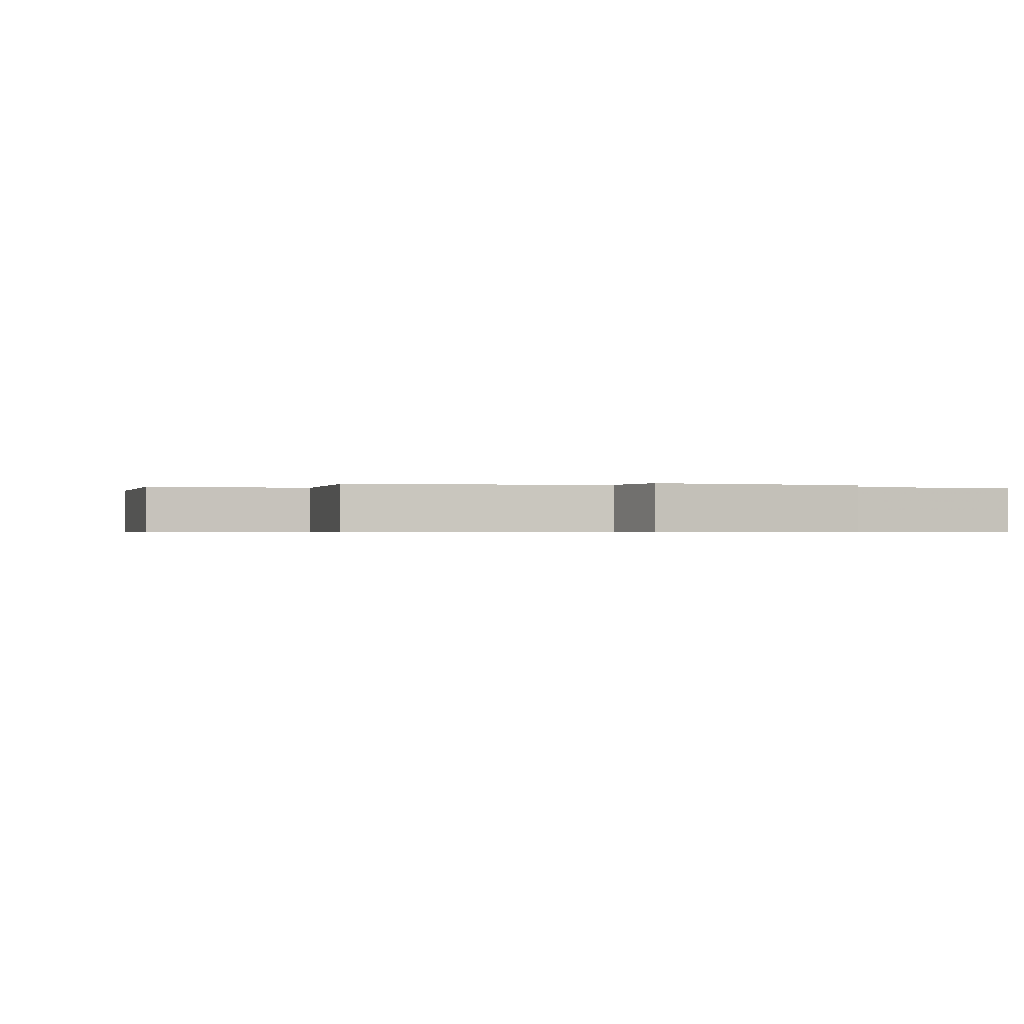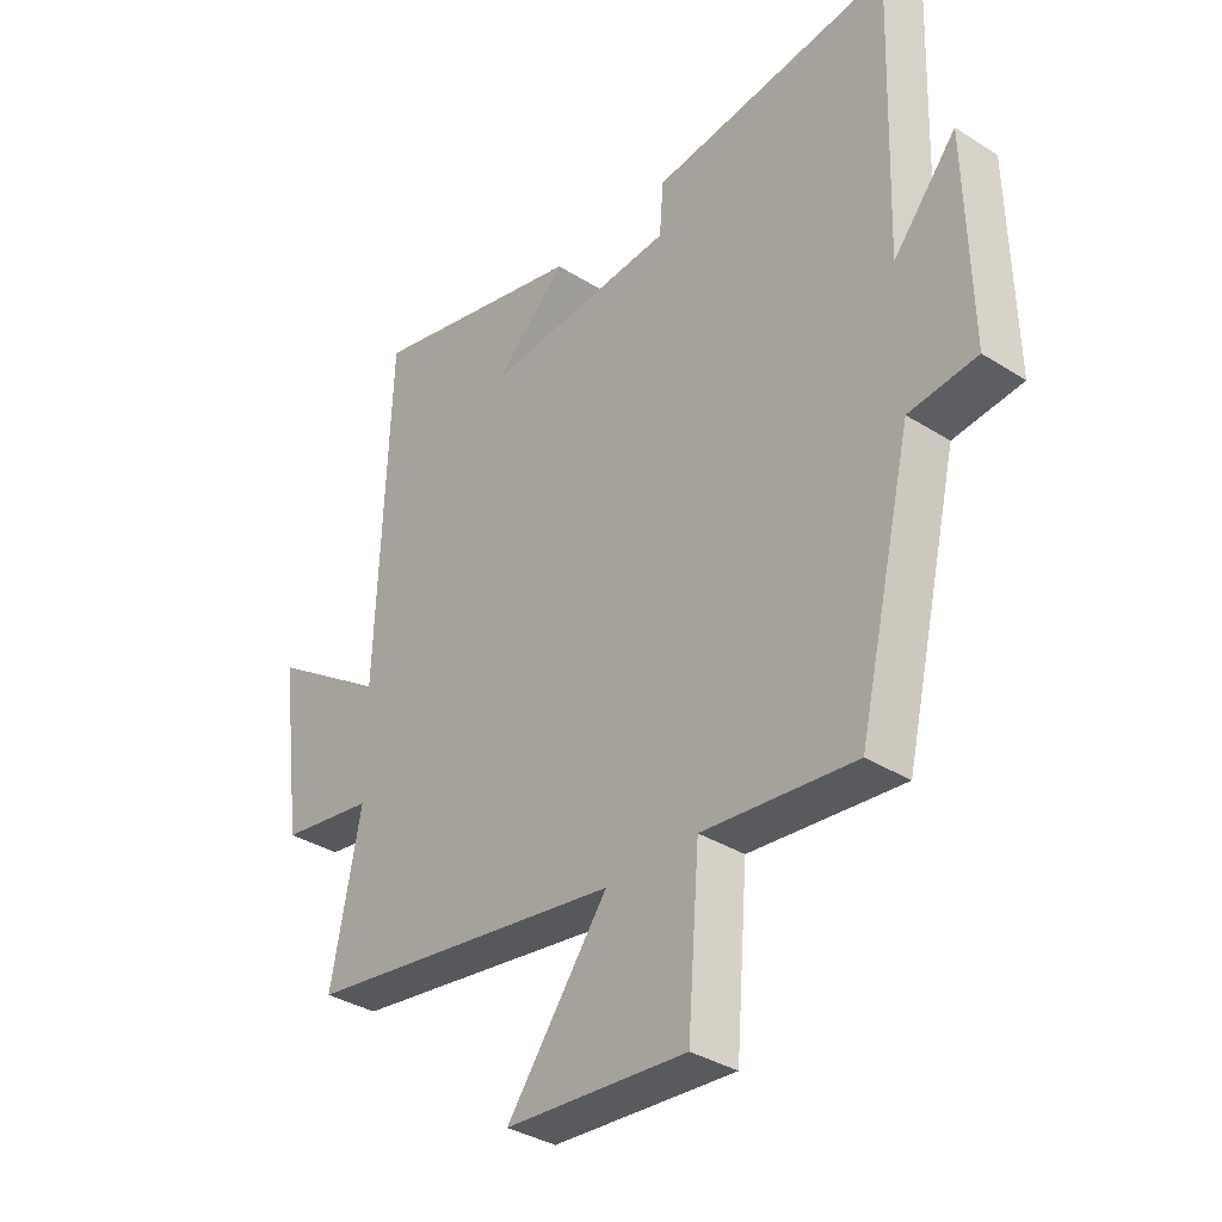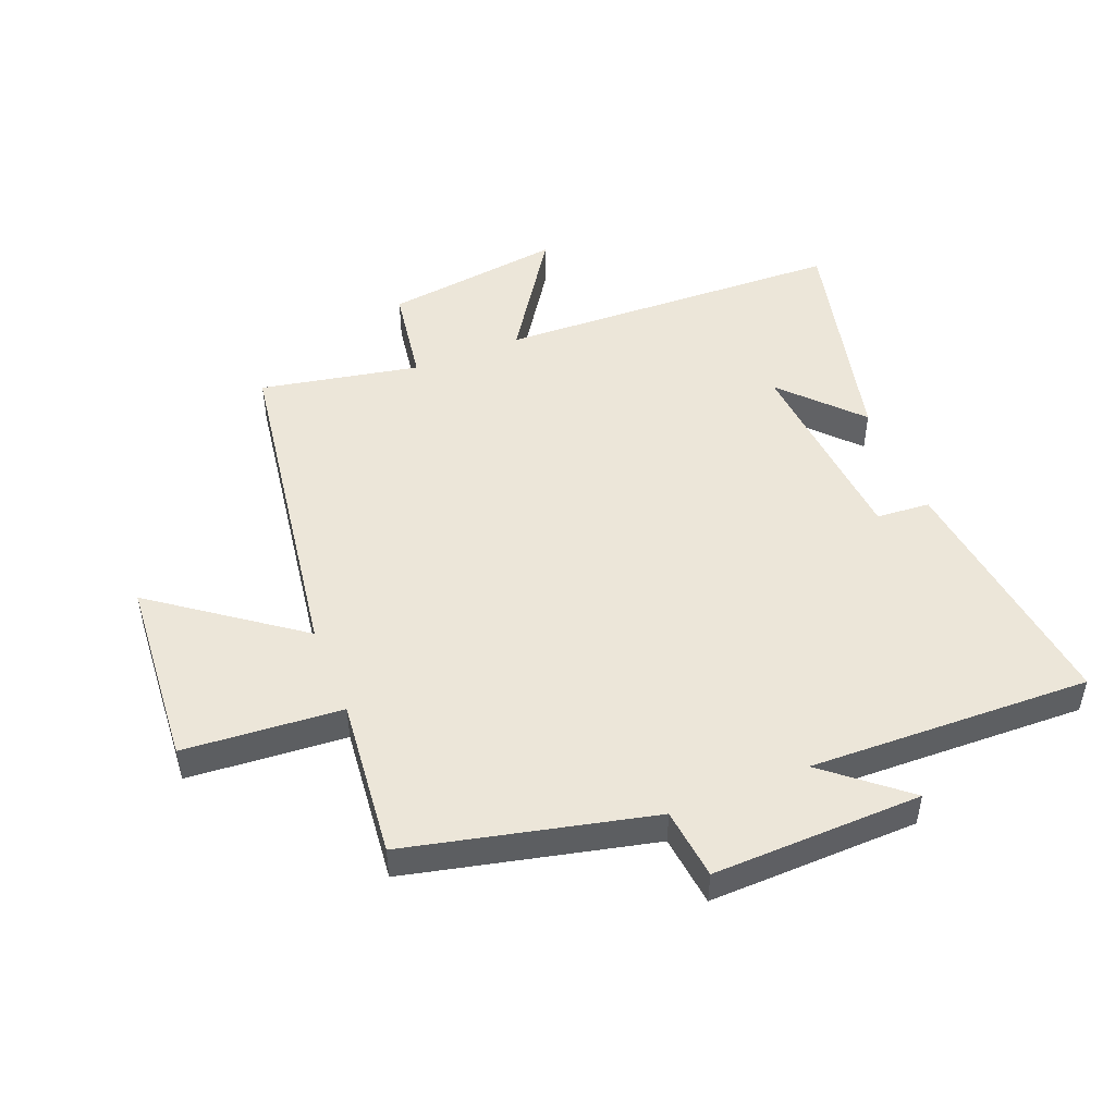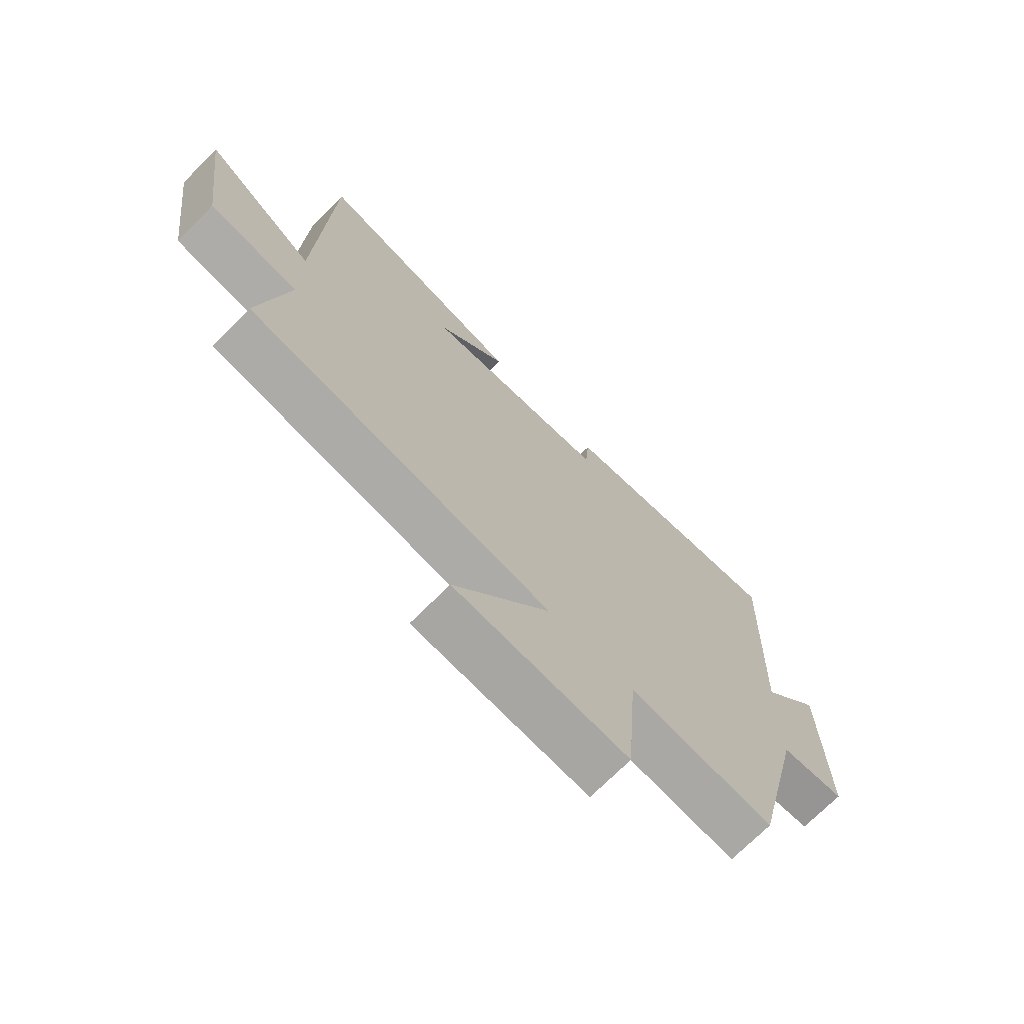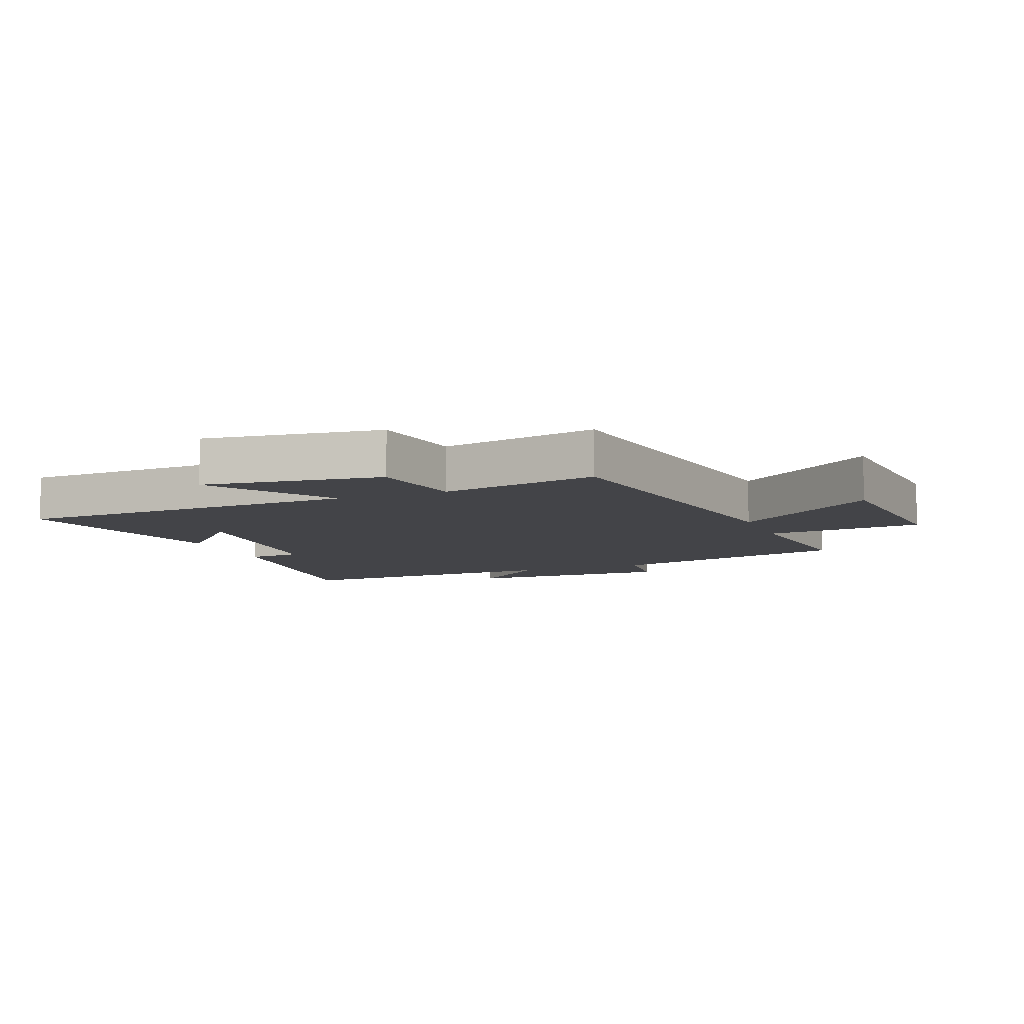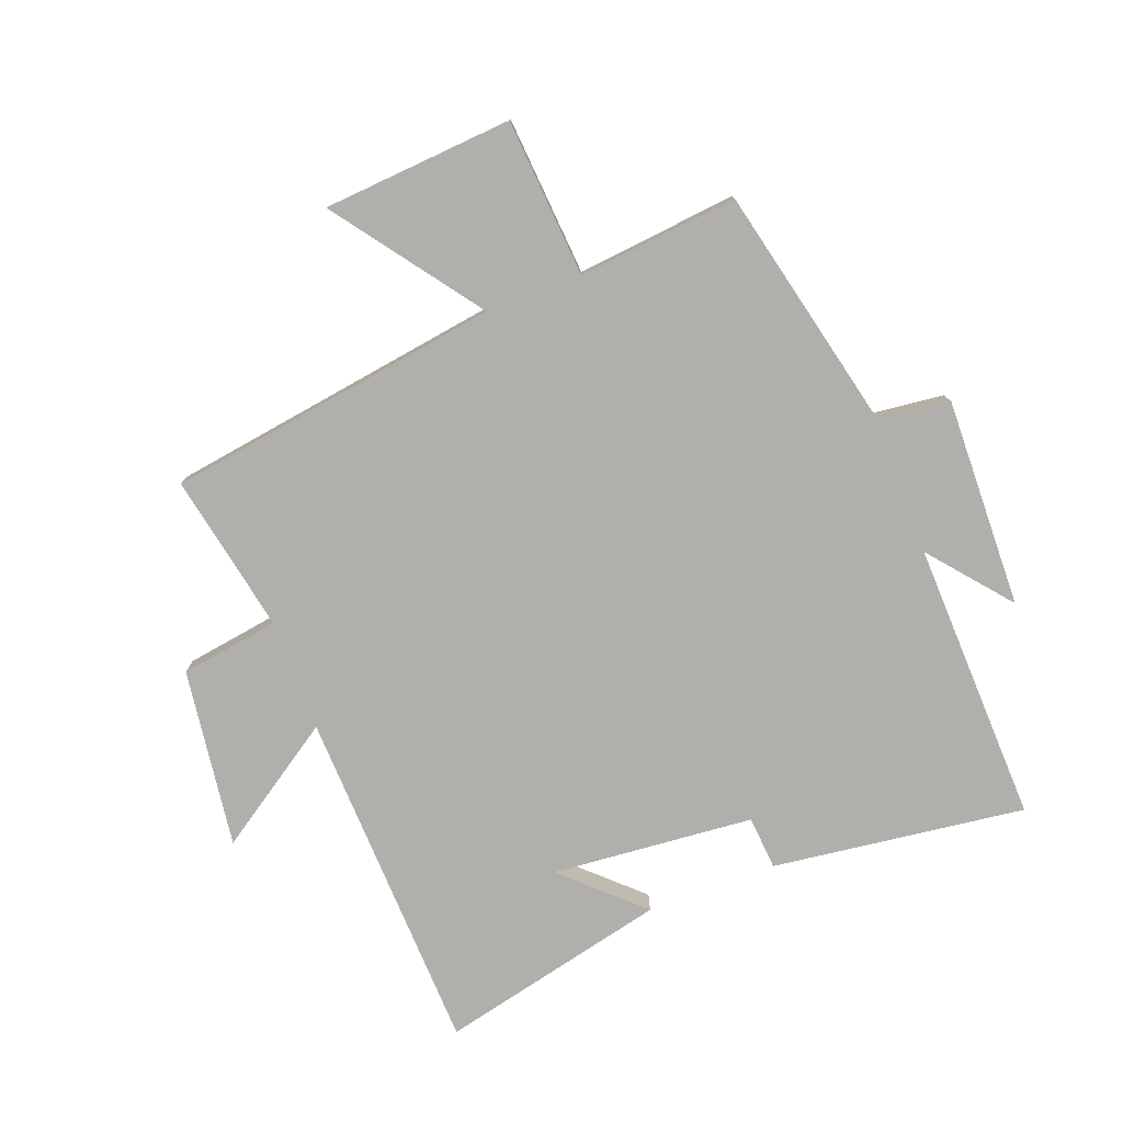
<metadata>
{"format":"obj","ext":"obj","renderer":"f3d","projection":"perspective","resolution":1024,"background":"white","views":[{"elev":-0.6,"azim":-111.0,"up":"+Y"},{"elev":-35.1,"azim":-130.1,"up":"+Z"},{"elev":49.0,"azim":-111.9,"up":"+Y"},{"elev":-71.7,"azim":135.1,"up":"+Z"},{"elev":-8.3,"azim":111.7,"up":"+Y"},{"elev":-78.1,"azim":-159.4,"up":"+Y"}]}
</metadata>
<code>
v 0.551 0.07 -0.417
v 0.008 0.07 -0.5
v 0.18 0.07 -0.733
v -0.128 0.07 -0.757
v -0.148 0.07 -0.5
v -0.407 0.07 -0.527
v -0.5 0.07 -0.13
v -0.616 0.07 -0.117
v -0.608 0.07 0.223
v -0.5 0.07 0.094
v -0.515 0.07 0.552
v -0.105 0.07 0.5
v -0.098 0.07 0.413
v 0.23 0.07 0.385
v 0.107 0.07 0.5
v 0.478 0.07 0.587
v 0.5 0.07 0.023
v 0.698 0.07 0.156
v 0.66 0.07 -0.134
v 0.5 0.07 -0.159
v 0.551 0 -0.417
v 0.008 0 -0.5
v 0.18 0 -0.733
v -0.128 0 -0.757
v -0.148 0 -0.5
v -0.407 0 -0.527
v -0.5 0 -0.13
v -0.616 0 -0.117
v -0.608 0 0.223
v -0.5 0 0.094
v -0.515 0 0.552
v -0.105 0 0.5
v -0.098 0 0.413
v 0.23 0 0.385
v 0.107 0 0.5
v 0.478 0 0.587
v 0.5 0 0.023
v 0.698 0 0.156
v 0.66 0 -0.134
v 0.5 0 -0.159
f 17 18 19 20
f 16 17 20
f 14 15 16
f 14 16 20
f 13 14 20 1
f 10 11 12 13
f 7 8 9 10
f 5 6 7 10
f 5 10 13 1
f 2 3 4 5
f 1 2 5
f 40 39 38 37
f 40 37 36
f 36 35 34
f 40 36 34
f 21 40 34 33
f 33 32 31 30
f 30 29 28 27
f 30 27 26 25
f 21 33 30 25
f 25 24 23 22
f 25 22 21
f 1 21 22 2
f 2 22 23 3
f 3 23 24 4
f 4 24 25 5
f 5 25 26 6
f 6 26 27 7
f 7 27 28 8
f 8 28 29 9
f 9 29 30 10
f 10 30 31 11
f 11 31 32 12
f 12 32 33 13
f 13 33 34 14
f 14 34 35 15
f 15 35 36 16
f 16 36 37 17
f 17 37 38 18
f 18 38 39 19
f 19 39 40 20
f 20 40 21 1

</code>
